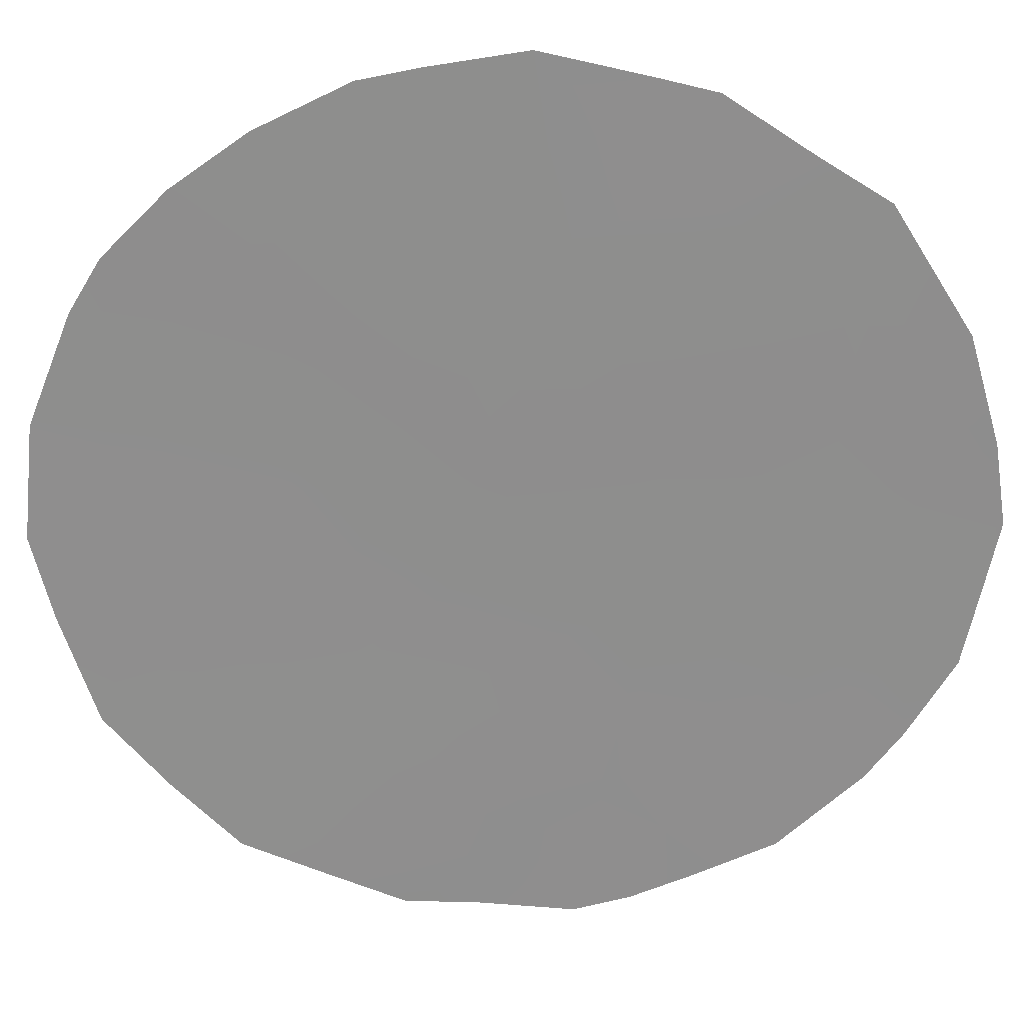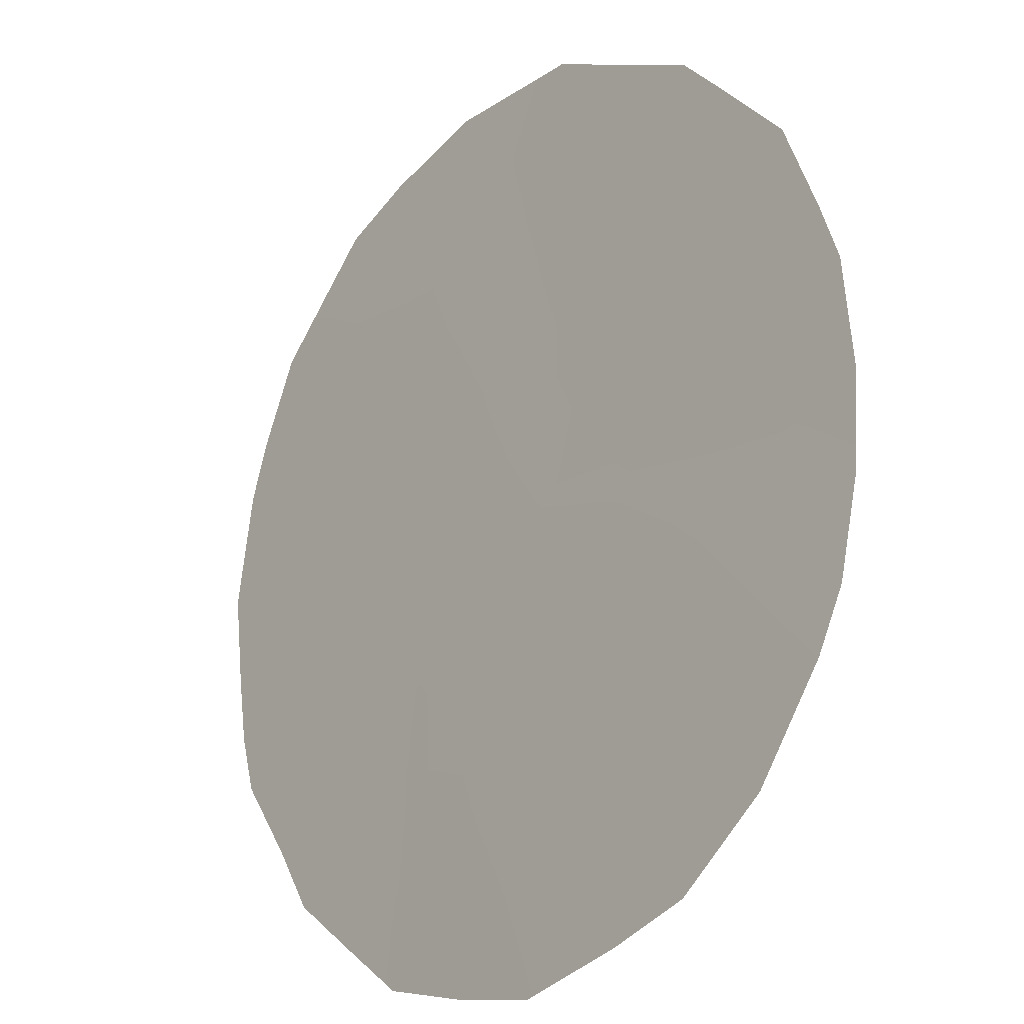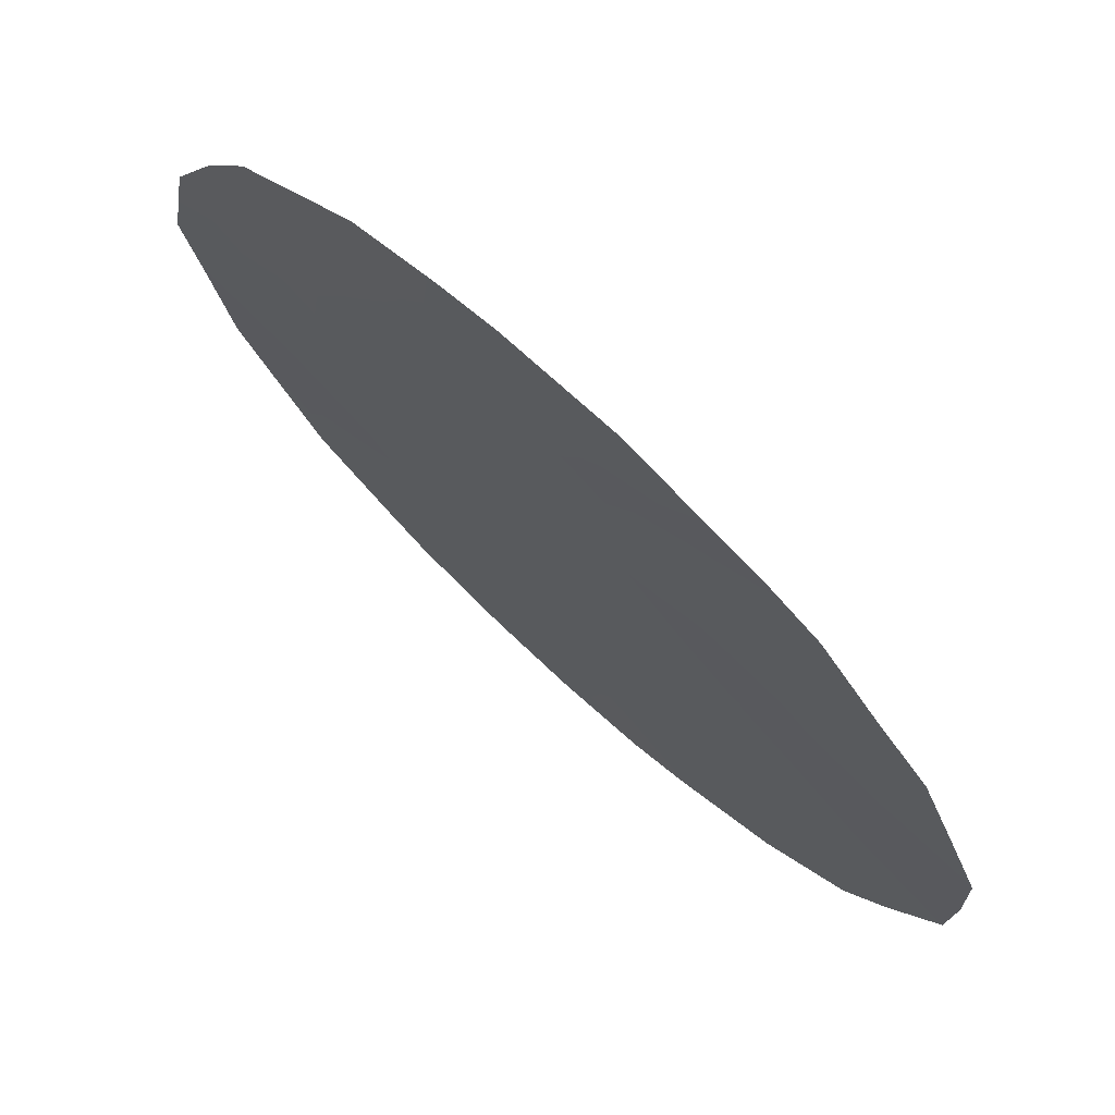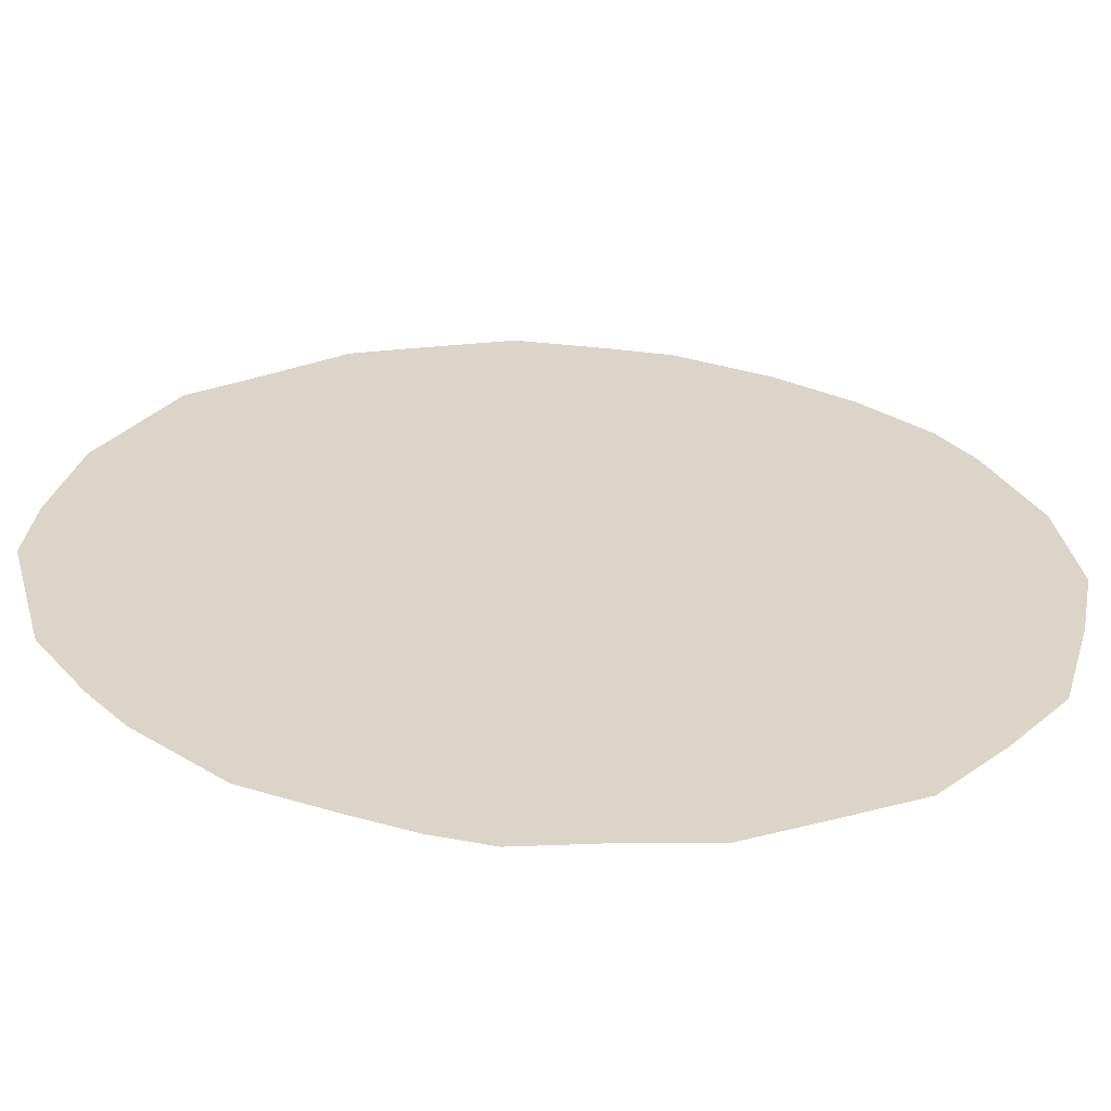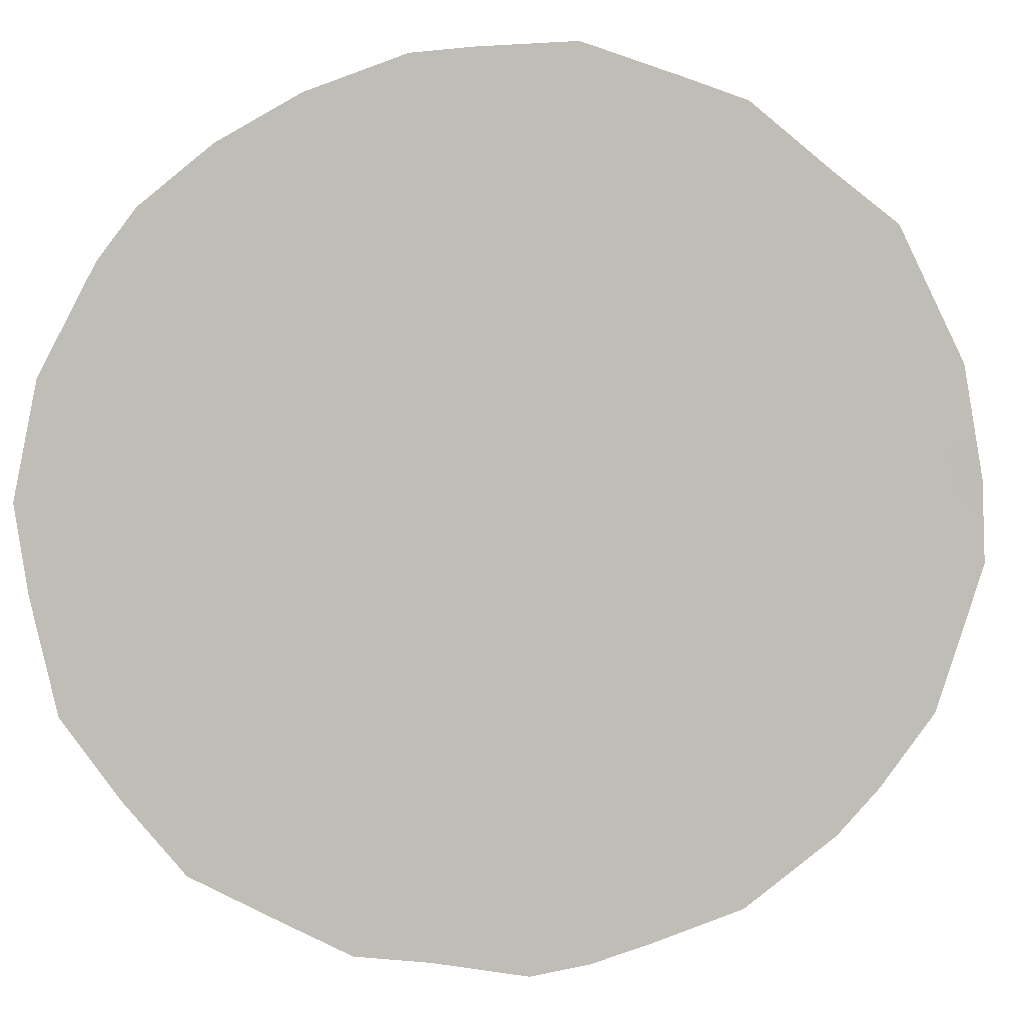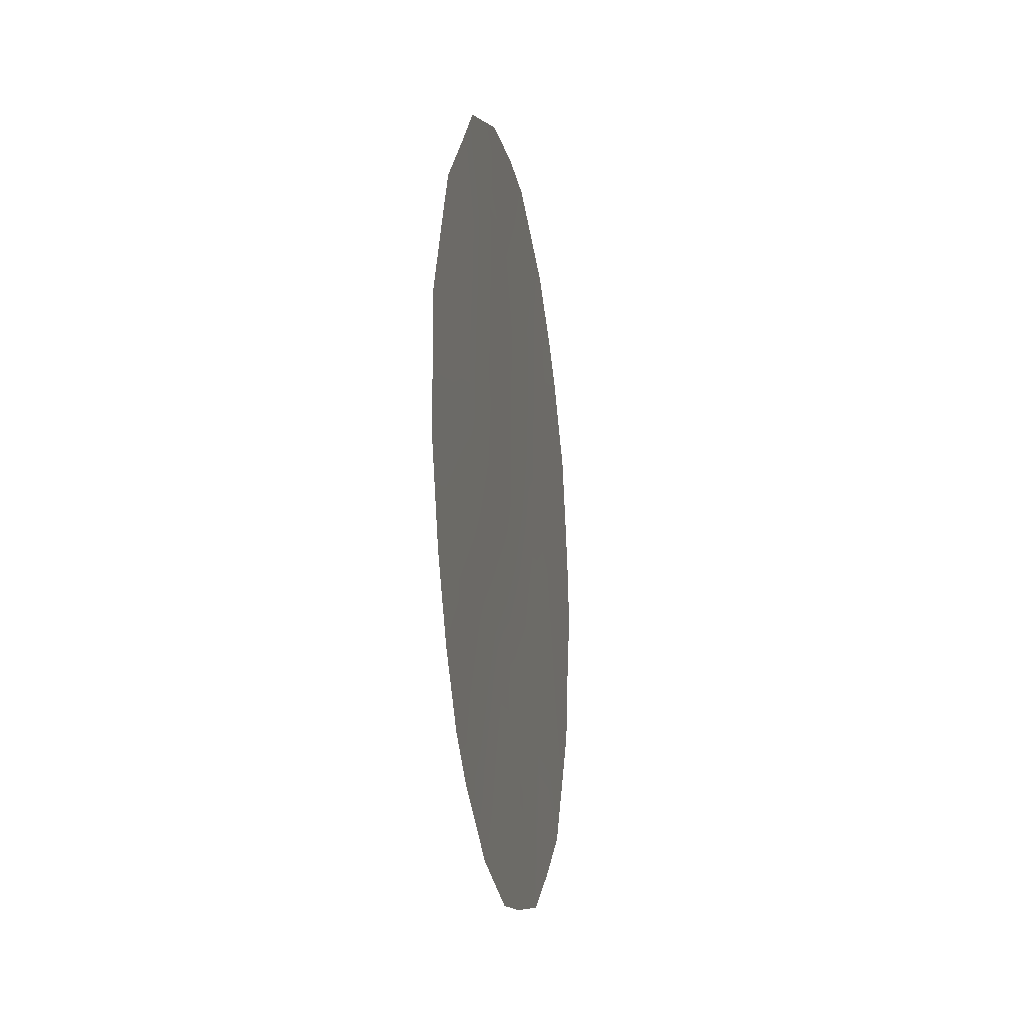
<metadata>
{"format":"obj","ext":"obj","renderer":"f3d","projection":"perspective","resolution":1024,"background":"white","views":[{"elev":-11.5,"azim":-90.1,"up":"+Y"},{"elev":43.9,"azim":158.3,"up":"+Y"},{"elev":-53.0,"azim":31.5,"up":"+Y"},{"elev":-24.7,"azim":85.0,"up":"+Y"},{"elev":-31.5,"azim":-99.9,"up":"+Y"},{"elev":-28.0,"azim":-133.6,"up":"+Z"}]}
</metadata>
<code>
v 66.32 60.49 30.82
v 67.95 58.12 34.21
v 65.8 61.09 32.65
v 65.35 61.62 34.36
v 67.77 58.56 30.37
v 67.17 59.26 32.44
v 69.06 56.79 30.39
v 66.64 60.24 27.04
v 69.23 56.42 33.55
v 69.68 55.89 31.78
v 64.98 62.3 31.06
v 66.58 59.97 34.3
v 67.69 58.77 28.16
v 69.32 56.51 28.73
v 66.73 60.03 29.08
v 68.52 57.45 32.2
v 65.56 61.59 29.42
v 64.57 62.76 32.98
v 64.37 63.11 31.17
v 64.5 62.99 30.1
v 68.17 57.77 35.69
v 64.91 62.25 33.92
v 65.17 61.84 34.7
v 65.39 61.54 34.93
v 64.92 62.49 28.43
v 69.73 55.99 28.01
v 67.6 58.99 25.92
v 67.19 59.07 36.03
v 69.54 55.97 33.86
v 69.02 56.65 34.77
v 69.93 55.68 28.92
v 68.85 57.25 26.57
v 64.6 62.89 29.45
v 70.12 55.29 31.66
v 70 55.43 32.29
v 66.1 61 26.53
v 65.74 61.46 26.88
v 70.1 55.37 30.62
v 70.11 55.39 29.8
v 65.4 61.68 31.87
v 65.17 61.95 32.83
v 64.81 62.47 32.04
v 64.49 62.89 32.34
v 67.47 58.91 31.47
v 68.16 57.98 31.35
v 67.85 58.35 32.34
v 66.66 60.17 28.14
v 66.14 60.83 28.96
v 66.02 61.05 27.68
v 68.18 58.13 27.58
v 67.68 58.83 27.07
v 68.46 57.41 34.62
v 68.69 57.08 35.17
v 68.07 57.92 35.09
v 65.51 61.69 28.57
v 67.69 58.41 35.86
v 67.51 58.67 35.1
v 66.48 60.18 32.54
v 66.06 60.78 31.73
v 66.76 59.86 31.61
v 67.16 59.55 26.66
v 66.84 60.02 26.05
v 66.87 59.62 33.39
v 66.19 60.53 33.48
v 67.01 59.56 30.65
v 67.16 59.51 27.61
v 67.19 59.42 28.67
v 65.64 61.4 30.96
v 65.26 61.96 30.18
v 65.9 61.09 30.06
v 68.5 57.55 30.43
v 68.81 57.09 31.24
v 68.22 57.8 33.18
v 67.55 58.7 33.31
v 68.34 57.94 26.89
v 68.14 58.24 26.16
v 68.65 57.48 27.63
v 68.21 58.04 28.56
v 66.39 60.19 35.07
v 65.97 60.73 35.56
v 67.23 59.09 34.25
v 66.92 59.47 35.12
v 65.53 61.41 33.6
v 66.67 59.78 35.9
v 68.87 56.93 32.95
v 68.62 57.23 33.9
v 69.14 56.61 32
v 69.38 56.33 31.01
v 68.29 57.88 29.55
v 67.72 58.67 29.23
v 68.9 57.04 29.61
v 69.06 56.92 27.58
v 69.31 56.6 27.26
v 67.17 59.4 29.69
v 66.54 60.24 29.9
v 65.3 62.03 27.59
v 69.52 56.19 29.85
v 69.85 55.7 30.79
v 69.47 56.12 32.64
v 69.82 55.64 32.95
v 65.06 62.26 29.34
v 65.89 60.89 34.46
v 68.75 57.29 28.67
f 40 41 42
f 11 19 20
f 44 45 46
f 47 48 49
f 50 51 75
f 52 53 54
f 4 23 22
f 4 24 23
f 49 55 96
f 54 56 57
f 58 59 60
f 58 63 64
f 65 44 60
f 66 67 47
f 68 69 70
f 45 71 72
f 46 73 74
f 75 51 76
f 77 78 50
f 51 66 61
f 81 57 82
f 3 83 41
f 63 74 81
f 82 84 79
f 85 86 73
f 87 72 88
f 9 29 30
f 89 90 78
f 14 26 31
f 14 97 91
f 90 94 67
f 17 69 101
f 10 34 35
f 61 8 62
f 40 68 59
f 17 101 55
f 95 94 65
f 71 89 91
f 10 98 34
f 88 97 98
f 34 98 38
f 85 87 99
f 99 35 100
f 2 86 52
f 70 48 95
f 11 40 42
f 40 3 41
f 42 41 18
f 43 42 18
f 11 42 19
f 43 19 42
f 6 44 46
f 44 5 45
f 46 45 16
f 8 47 49
f 47 15 48
f 50 13 51
f 76 51 27
f 2 52 54
f 54 53 21
f 55 25 96
f 2 54 57
f 54 21 56
f 57 56 28
f 6 58 60
f 58 3 59
f 60 59 1
f 62 27 61
f 3 58 64
f 58 6 63
f 64 63 12
f 1 65 60
f 65 5 44
f 60 44 6
f 8 66 47
f 66 13 67
f 47 67 15
f 1 68 70
f 68 11 69
f 70 69 17
f 16 45 72
f 45 5 71
f 72 71 7
f 6 46 74
f 46 16 73
f 74 73 2
f 77 50 75
f 76 32 75
f 49 48 55
f 55 48 17
f 77 103 78
f 50 78 13
f 27 51 61
f 51 13 66
f 61 66 8
f 102 12 79
f 102 79 80
f 4 102 24
f 80 24 102
f 12 81 82
f 81 2 57
f 82 57 28
f 22 83 4
f 83 22 41
f 18 41 22
f 3 64 83
f 64 12 102
f 83 102 4
f 12 63 81
f 63 6 74
f 81 74 2
f 12 82 79
f 82 28 84
f 79 84 80
f 16 85 73
f 85 9 86
f 73 86 2
f 10 87 88
f 87 16 72
f 88 72 7
f 103 89 78
f 89 5 90
f 78 90 13
f 103 14 91
f 91 97 7
f 92 103 77
f 32 93 92
f 26 92 93
f 92 26 14
f 13 90 67
f 90 5 94
f 67 94 15
f 69 20 101
f 20 69 11
f 33 101 20
f 3 40 59
f 40 11 68
f 59 68 1
f 101 33 25
f 49 37 36
f 8 49 36
f 1 95 65
f 95 15 94
f 65 94 5
f 7 71 91
f 71 5 89
f 91 89 103
f 49 96 37
f 31 97 14
f 39 97 31
f 10 88 98
f 88 7 97
f 98 97 39
f 98 39 38
f 9 85 99
f 85 16 87
f 35 99 10
f 9 99 100
f 100 29 9
f 86 30 52
f 30 86 9
f 53 52 30
f 1 70 95
f 70 17 48
f 95 48 15
f 8 36 62
f 101 25 55
f 10 99 87
f 64 102 83
f 14 103 92
f 92 77 32
f 77 75 32

</code>
